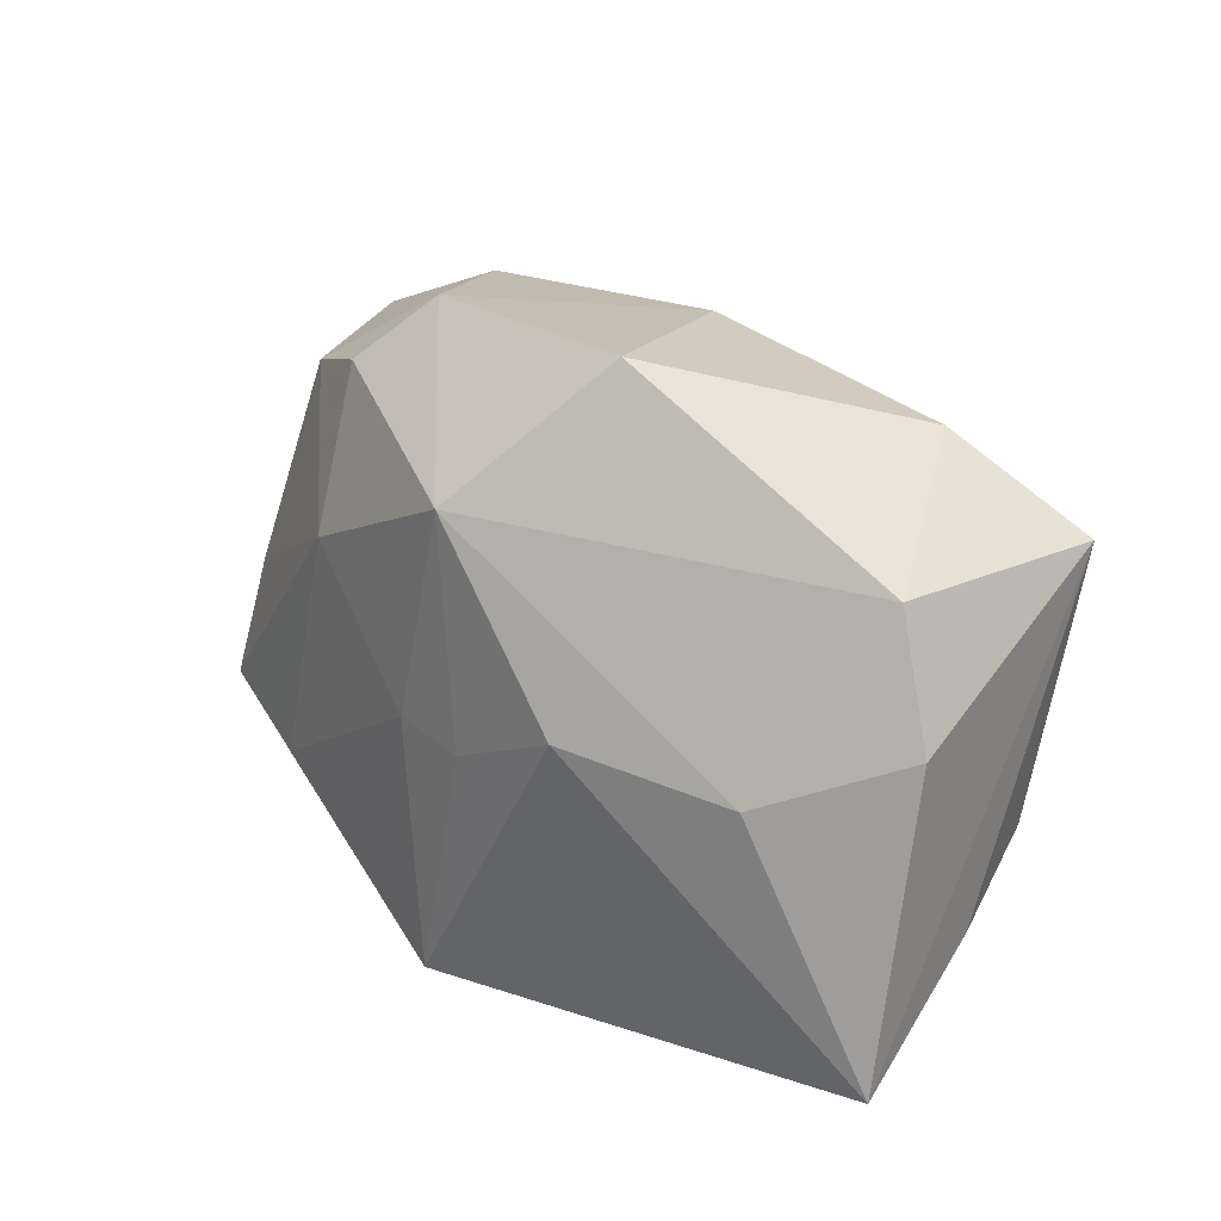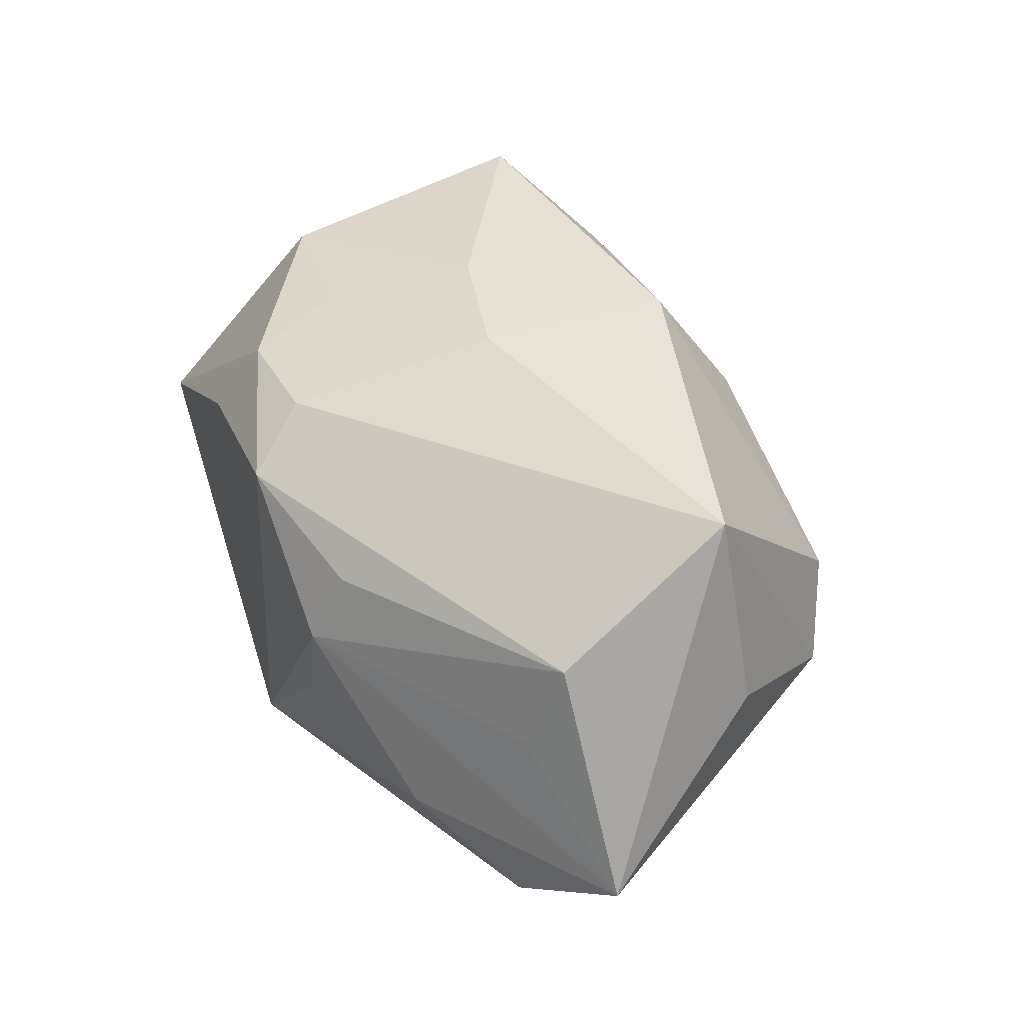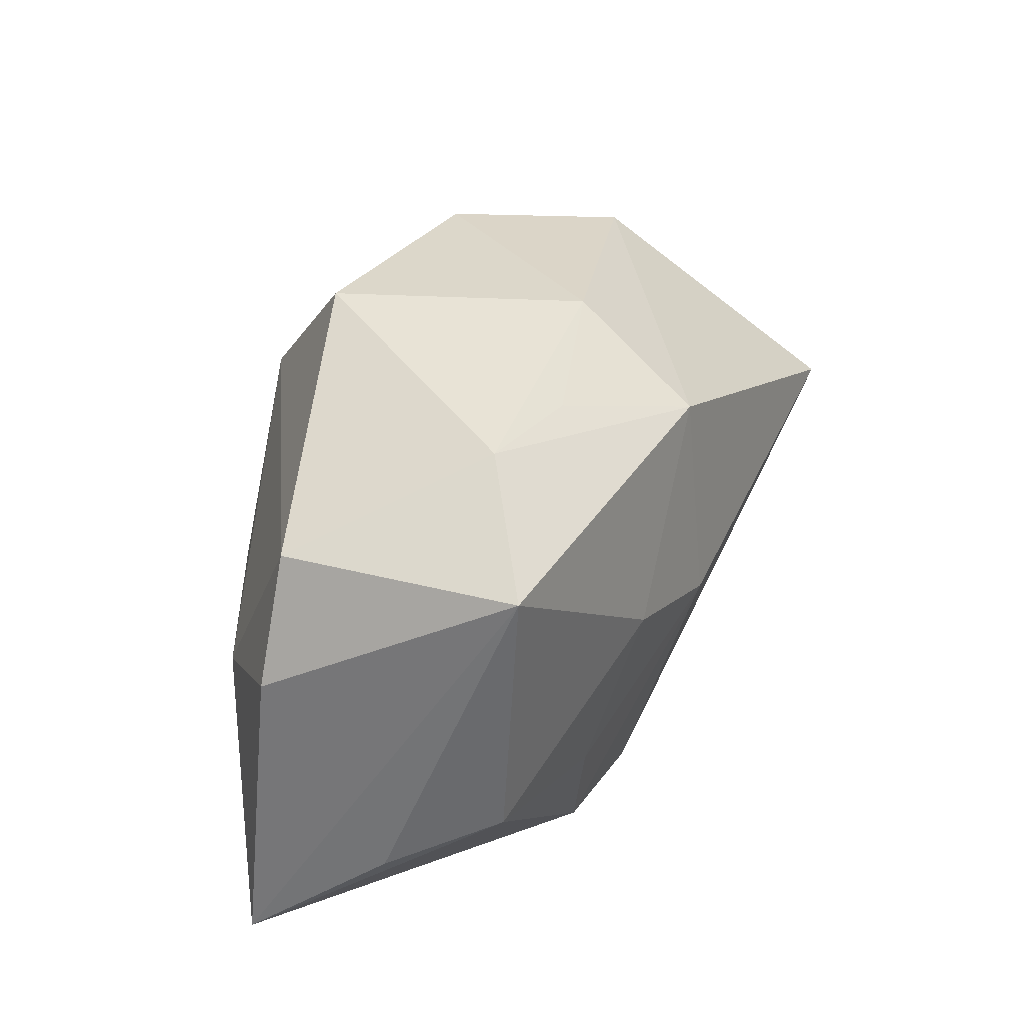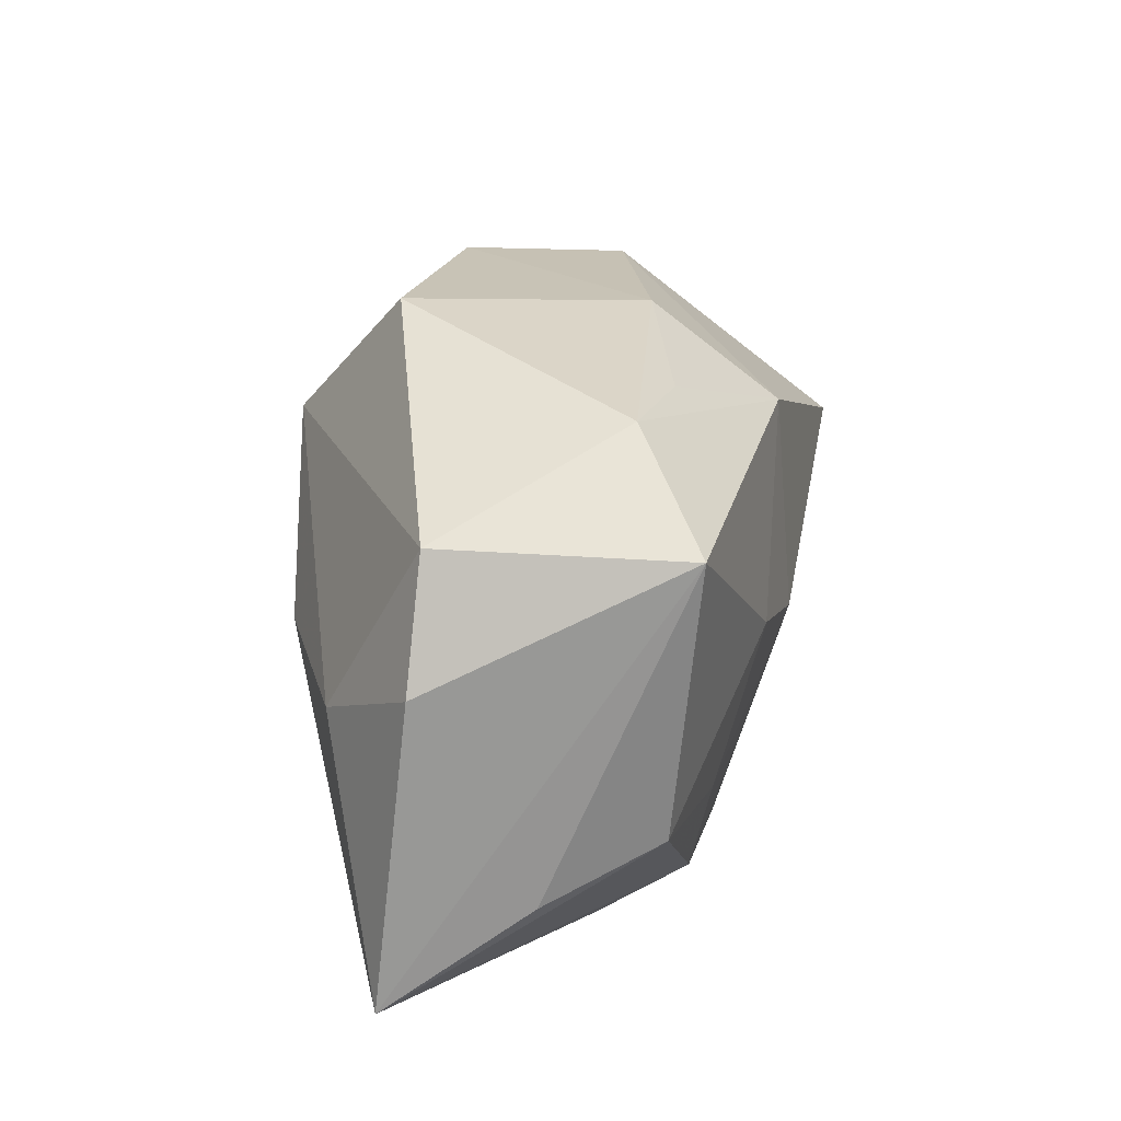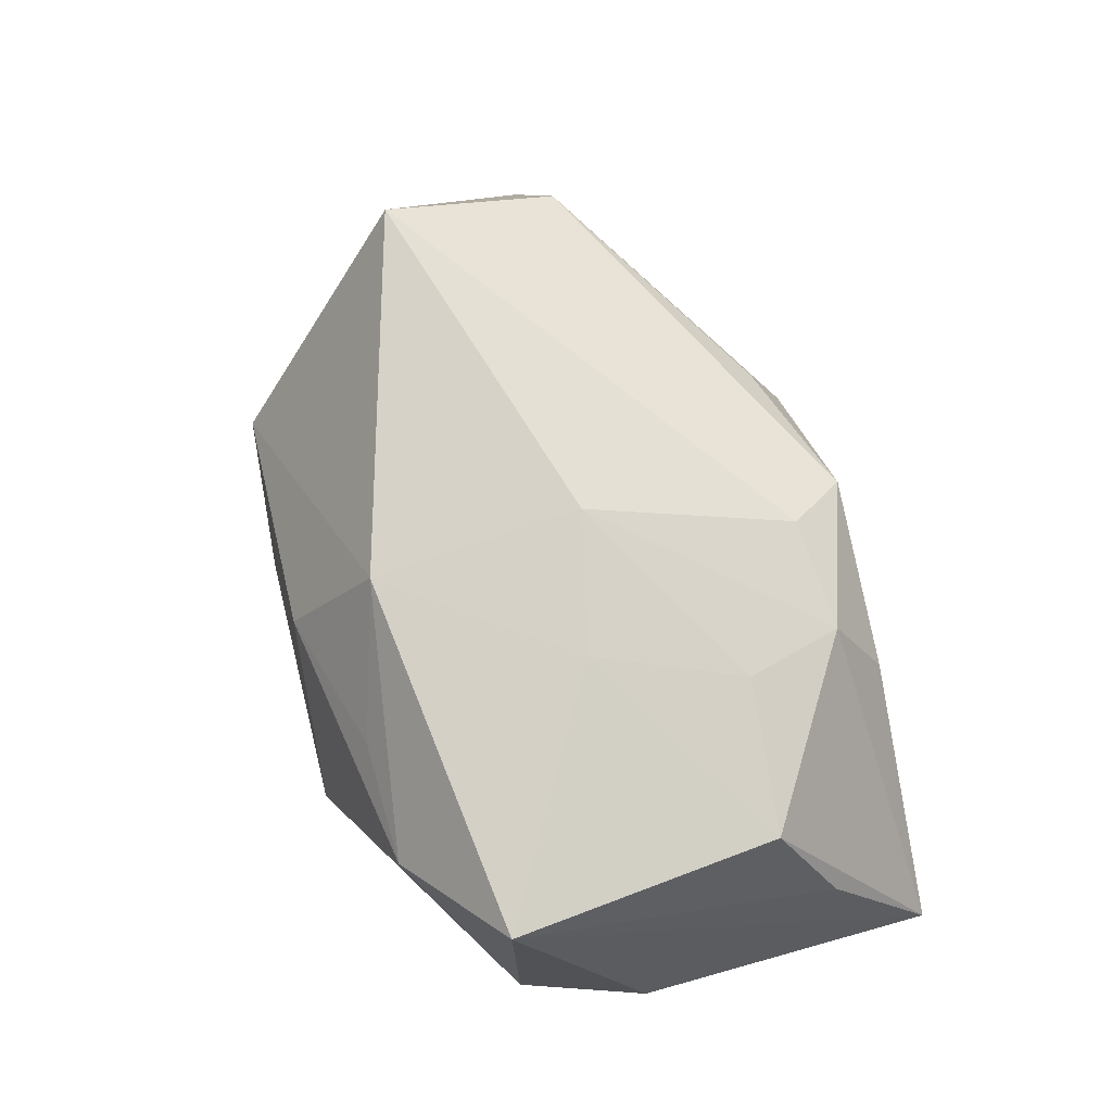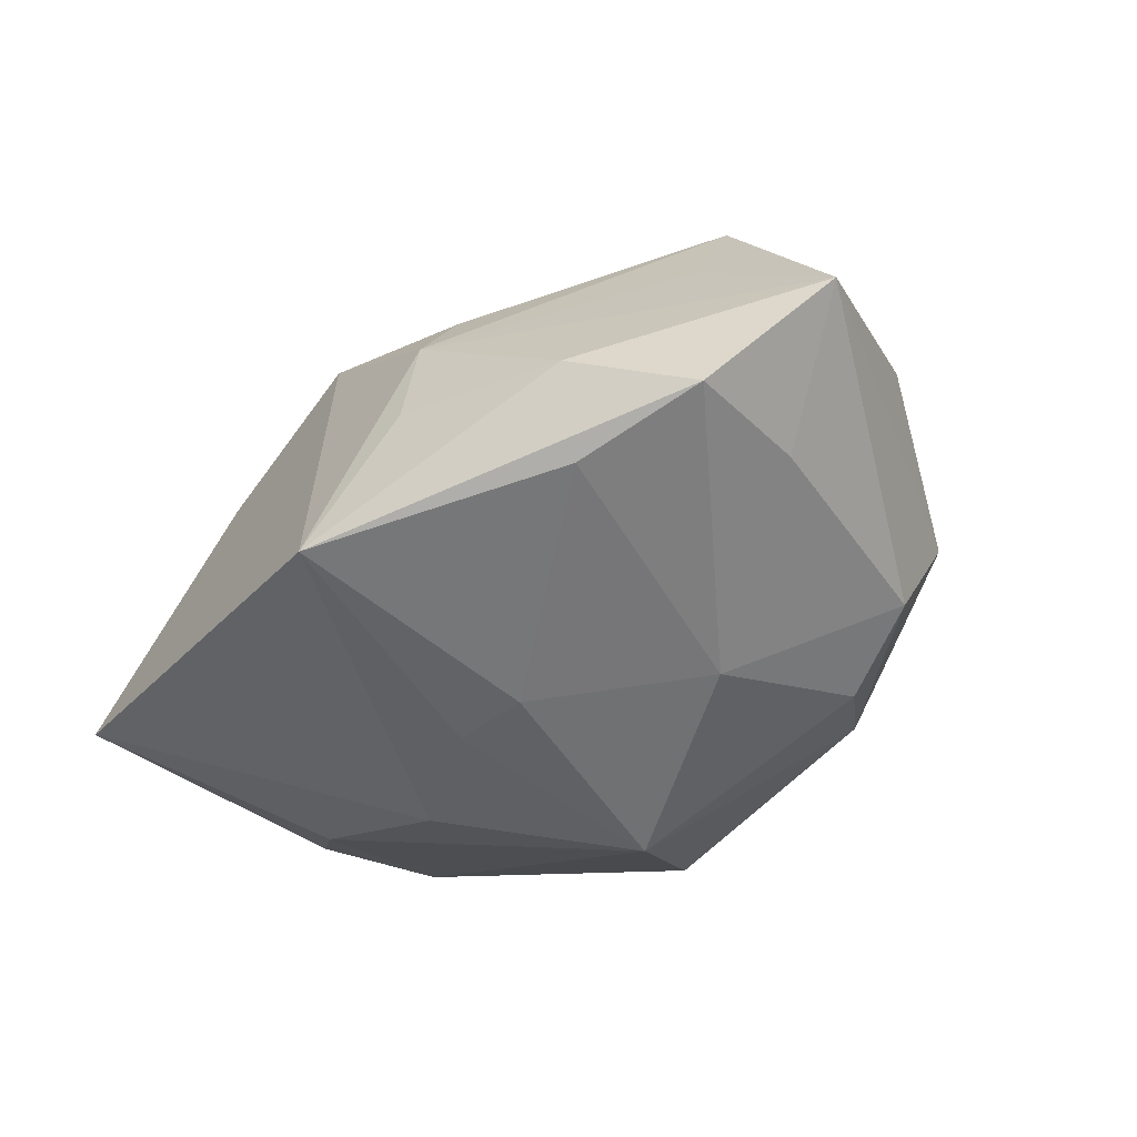
<metadata>
{"format":"obj","ext":"obj","renderer":"f3d","projection":"perspective","resolution":1024,"background":"white","views":[{"elev":20.9,"azim":-124.2,"up":"+Y"},{"elev":40.2,"azim":68.5,"up":"+Z"},{"elev":27.3,"azim":-61.2,"up":"+Y"},{"elev":18.0,"azim":-75.7,"up":"+Y"},{"elev":76.2,"azim":-104.0,"up":"+Z"},{"elev":-55.2,"azim":51.3,"up":"+Z"}]}
</metadata>
<code>
v -0.03978 0.00219 -0.0008588
v 0.04471 -0.005838 -0.01117
v -0.005795 0.01576 -0.02124
v -0.0004245 0.01762 0.02086
v -0.01369 -0.02139 0.0162
v 0.03218 -0.0001777 -0.01727
v -0.03617 0.0133 -0.0006102
v 0.01353 -0.02161 0.007433
v -0.01332 0.0214 0.01422
v 0.03369 -0.01067 0.0004307
v 0.03497 -0.007531 0.009583
v -0.01647 -0.0125 0.01868
v 0.0003362 -0.02595 0.01169
v 0.02231 -0.01491 -0.02056
v 0.01378 0.007852 -0.02124
v 0.01273 -0.02477 0.0003655
v 0.0006999 -0.02705 -0.01968
v -0.03049 -0.01139 0.01772
v 0.02542 -0.01888 -0.01258
v -0.03527 -0.01622 0.008206
v 0.02573 0.01938 -0.0141
v -0.01334 0.02757 -0.009309
v 0.0006209 -0.003648 -0.02124
v -0.006391 -0.004782 -0.02027
v 0.02813 0.02281 -0.005436
v 0.01101 0.02757 -0.0107
v -0.01662 -0.02558 0.008463
v 0.03677 0.01056 0.00169
v 0.0329 0.008664 0.02037
v -0.02421 0.0211 0.01345
v 0.01078 -0.02487 -0.008496
v 0.01643 0.0217 -0.01597
v -0.0335 0.01302 0.02085
v 0.0008417 -0.001633 0.02218
v -0.003449 -0.02043 0.0164
v -0.03894 -0.02531 -0.004292
v -0.03076 -0.002654 -0.01068
v 0.0001714 0.02565 0.009315
v -0.01712 -0.0003198 -0.01843
v 0.03409 -0.0114 -0.01949
v 0.02227 0.02582 0.001647
v -0.01191 0.001028 0.02215
f 17 36 39
f 24 39 3
f 17 39 24
f 27 36 17
f 17 13 27
f 11 2 29
f 29 13 11
f 4 34 29
f 14 40 17
f 19 40 2
f 17 40 19
f 37 39 36
f 3 39 37
f 37 7 3
f 30 7 33
f 33 4 30
f 20 33 36
f 35 13 29
f 29 34 35
f 3 7 22
f 22 30 38
f 7 30 22
f 41 4 29
f 38 4 41
f 23 14 17
f 23 24 3
f 17 24 23
f 2 11 10
f 16 13 17
f 16 10 11
f 16 19 2
f 2 10 16
f 1 37 36
f 7 37 1
f 36 33 1
f 33 7 1
f 9 4 38
f 38 30 9
f 9 30 4
f 5 27 13
f 13 35 5
f 36 27 5
f 5 35 34
f 40 14 15
f 15 23 3
f 14 23 15
f 2 40 6
f 6 21 2
f 40 15 6
f 6 15 21
f 25 41 29
f 2 21 25
f 8 11 13
f 13 16 8
f 8 16 11
f 17 19 31
f 31 16 17
f 19 16 31
f 33 20 18
f 18 20 36
f 36 5 18
f 29 2 28
f 28 25 29
f 2 25 28
f 41 25 26
f 26 22 38
f 38 41 26
f 26 25 21
f 3 22 26
f 12 5 34
f 12 18 5
f 32 26 21
f 3 26 32
f 32 15 3
f 21 15 32
f 42 12 34
f 18 12 42
f 33 18 42
f 42 4 33
f 34 4 42

</code>
